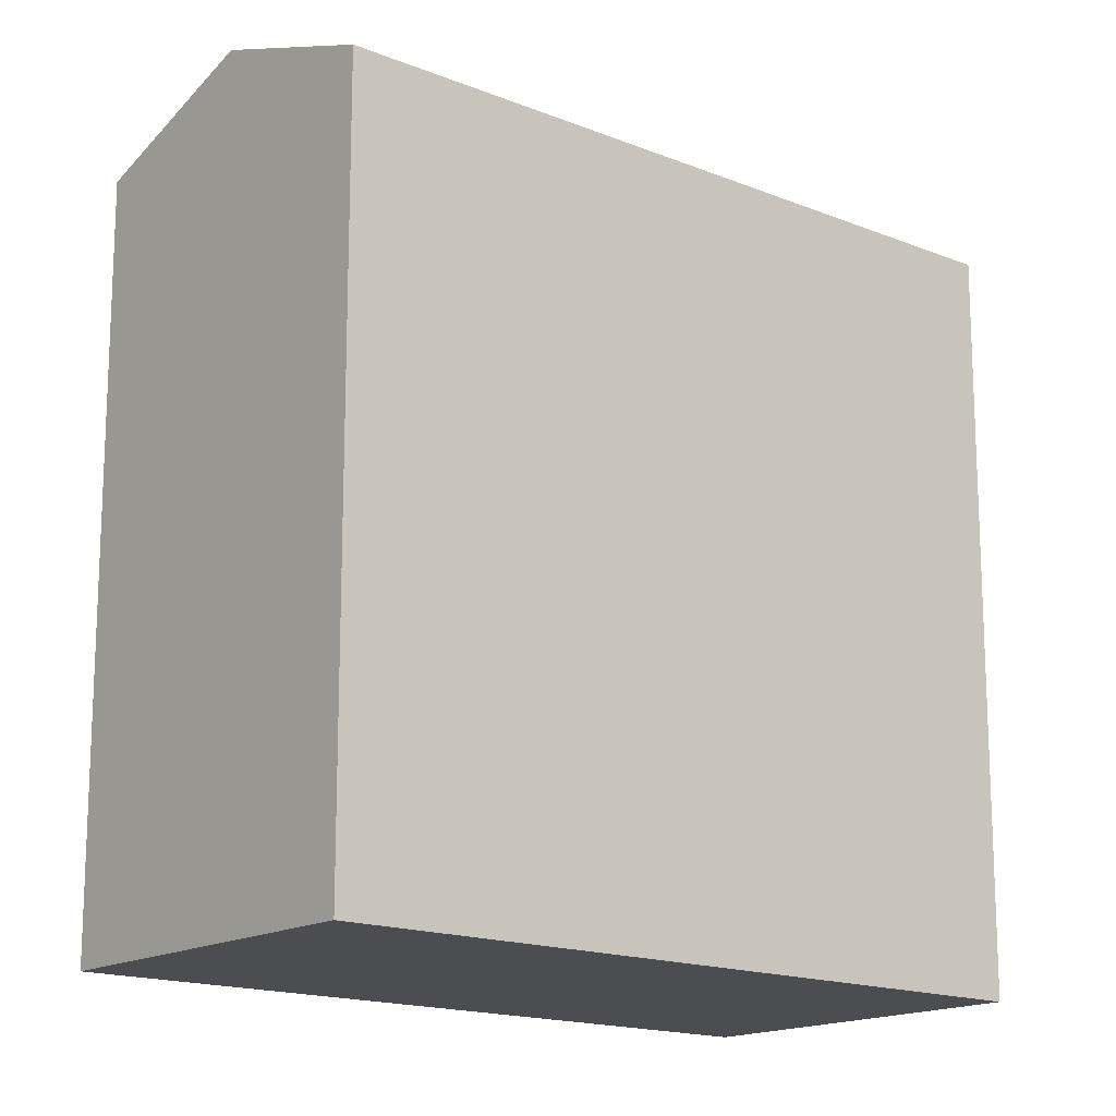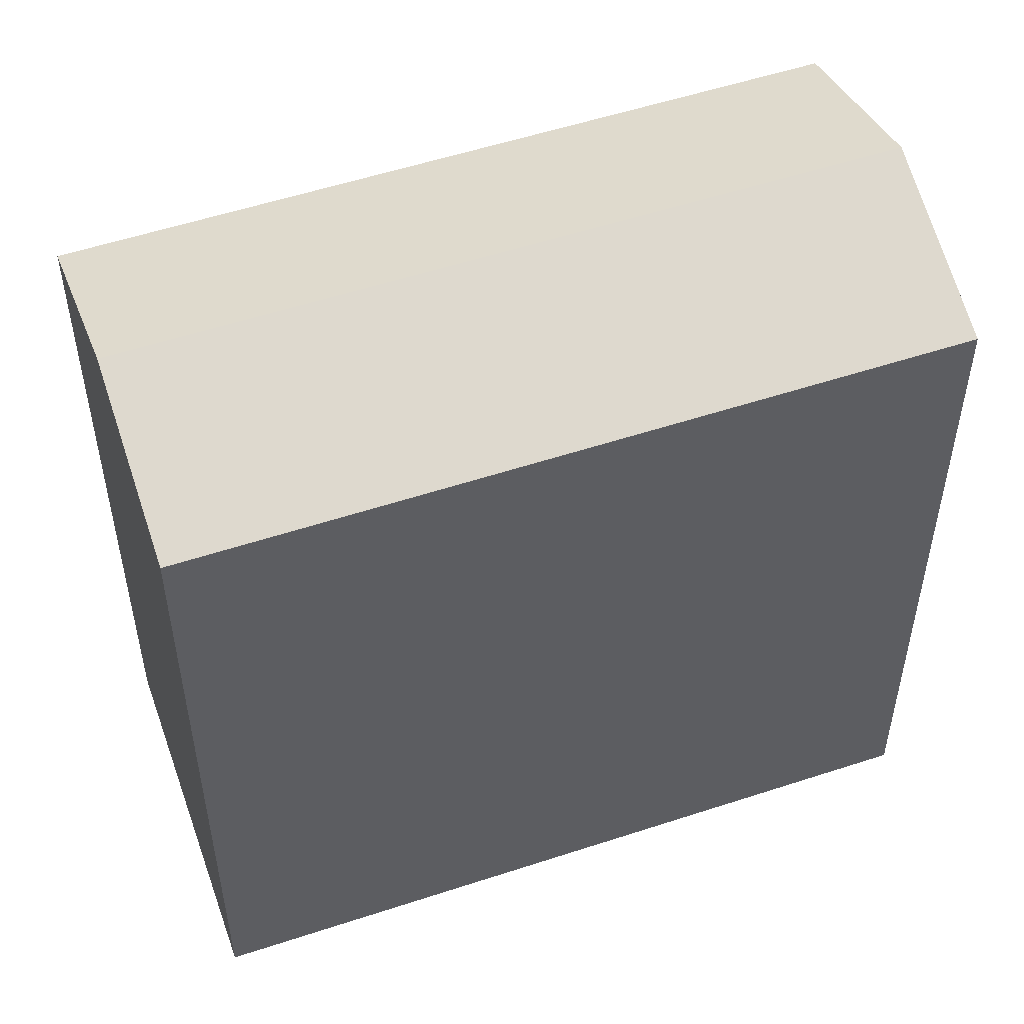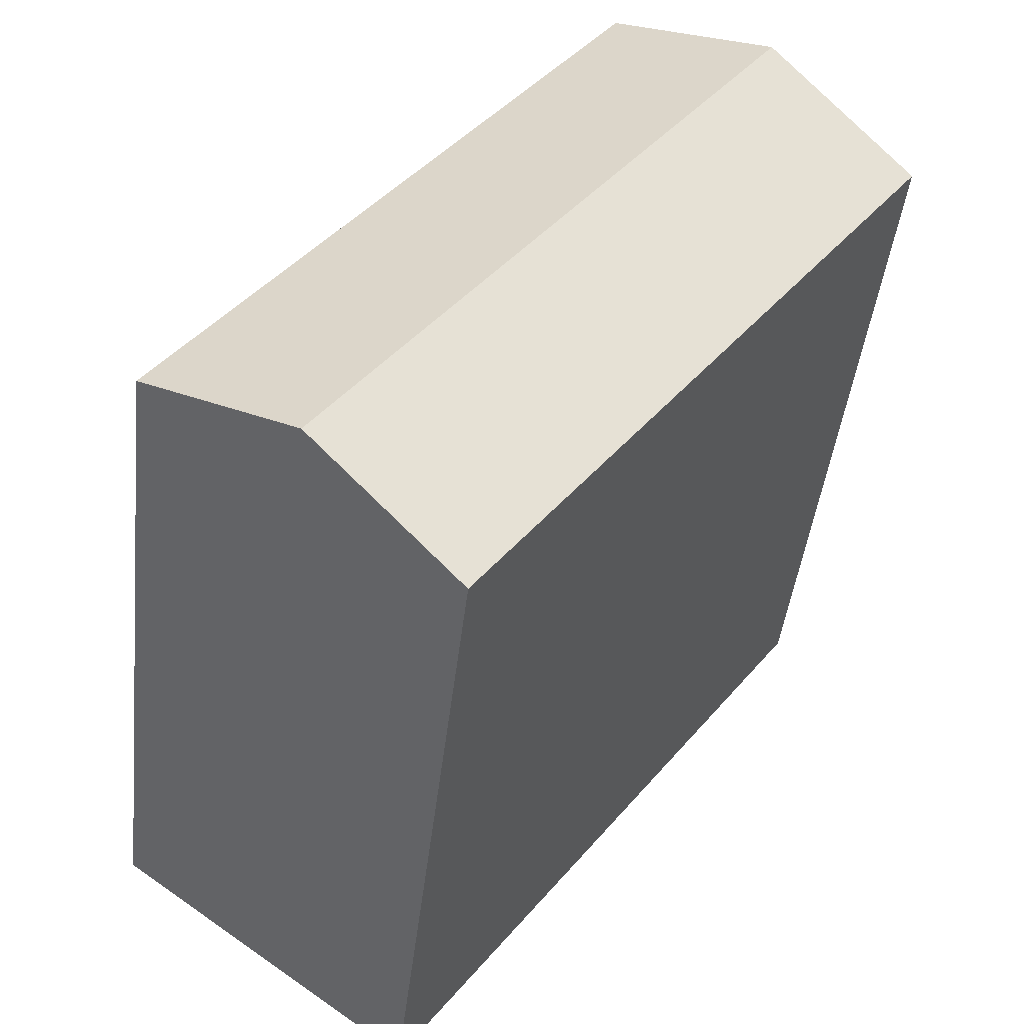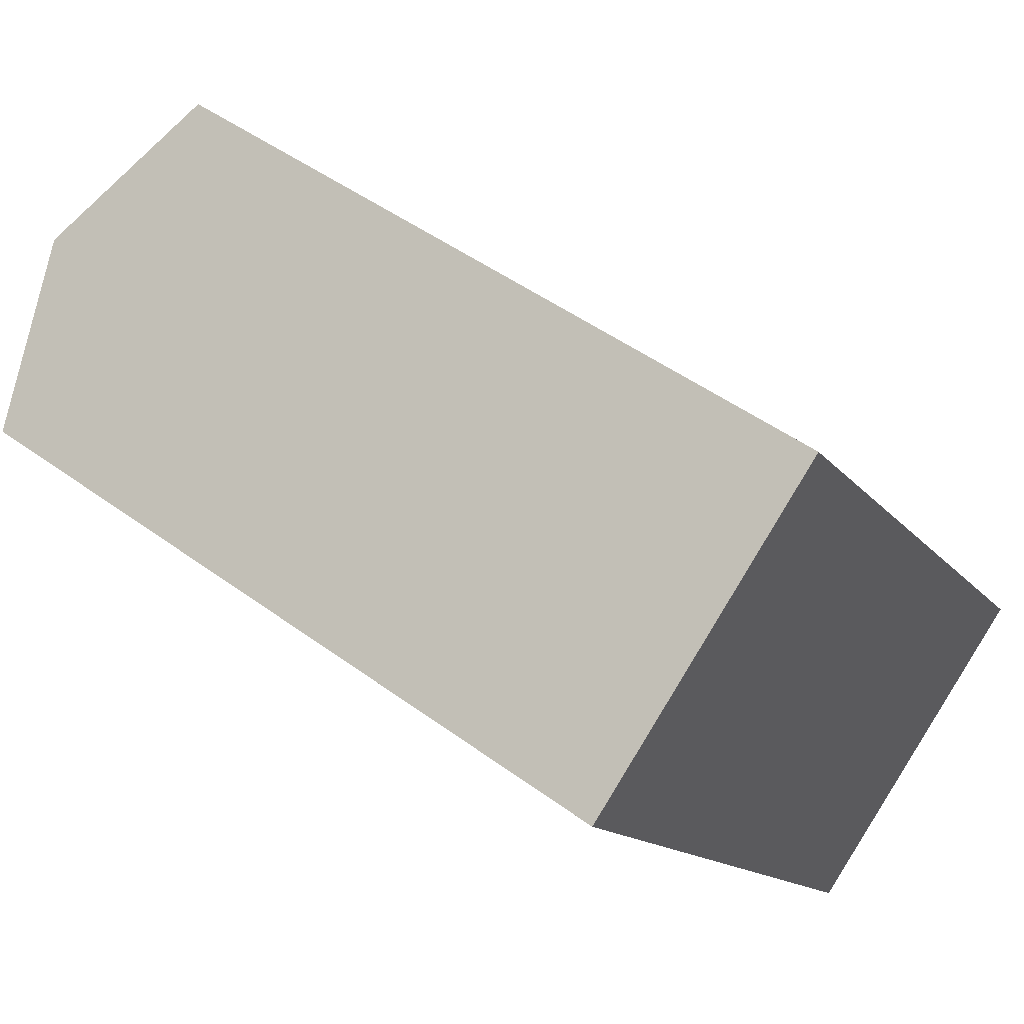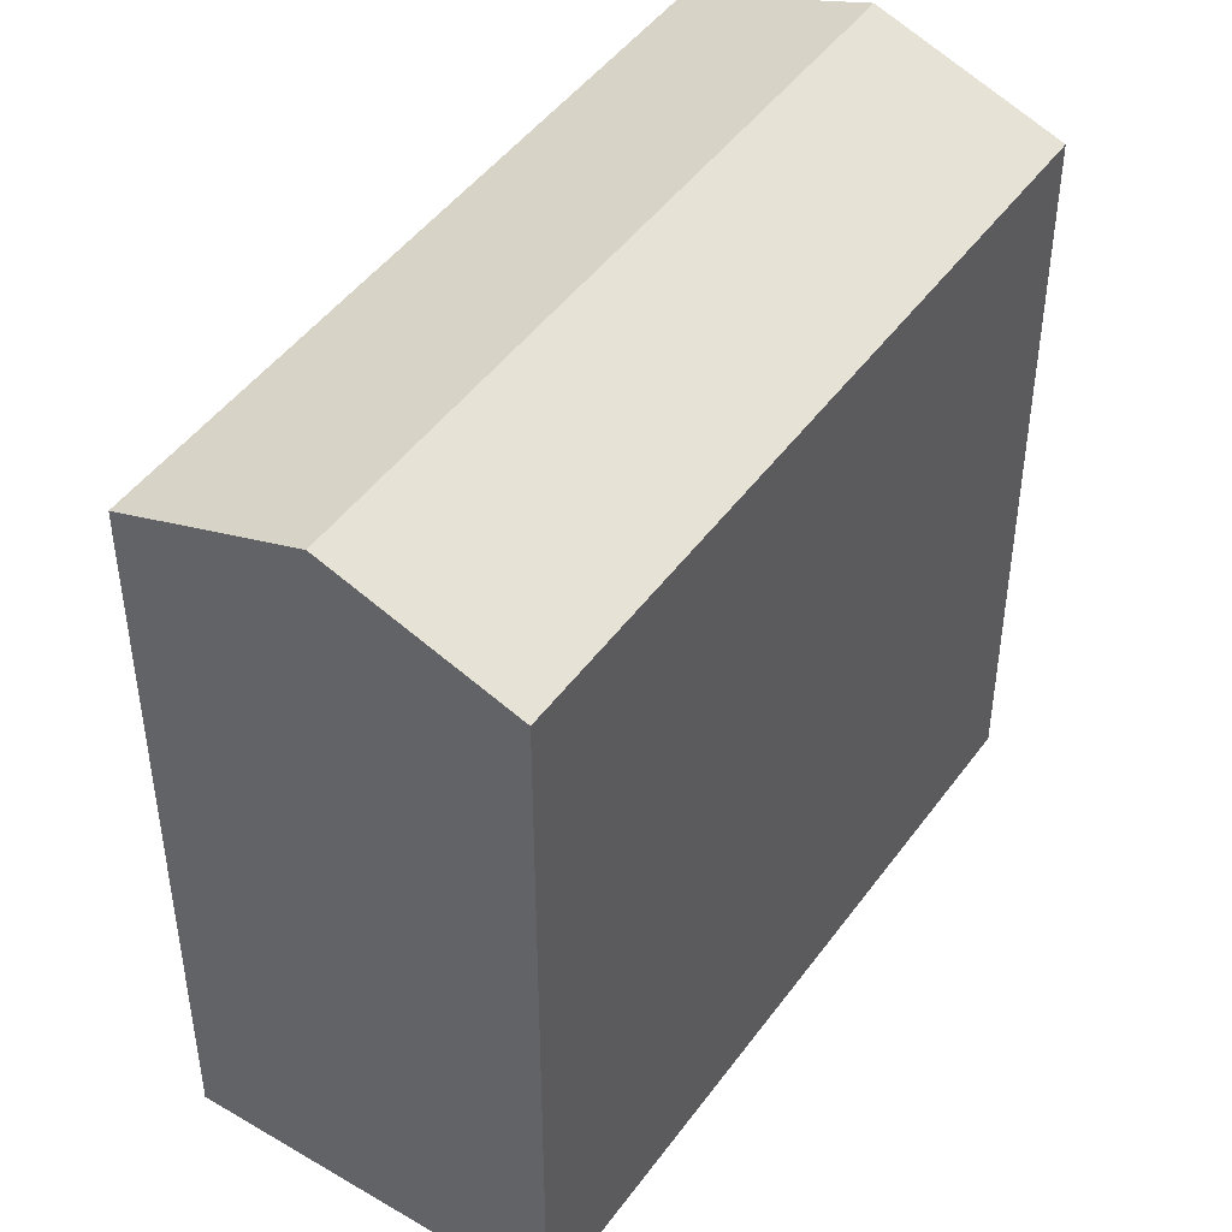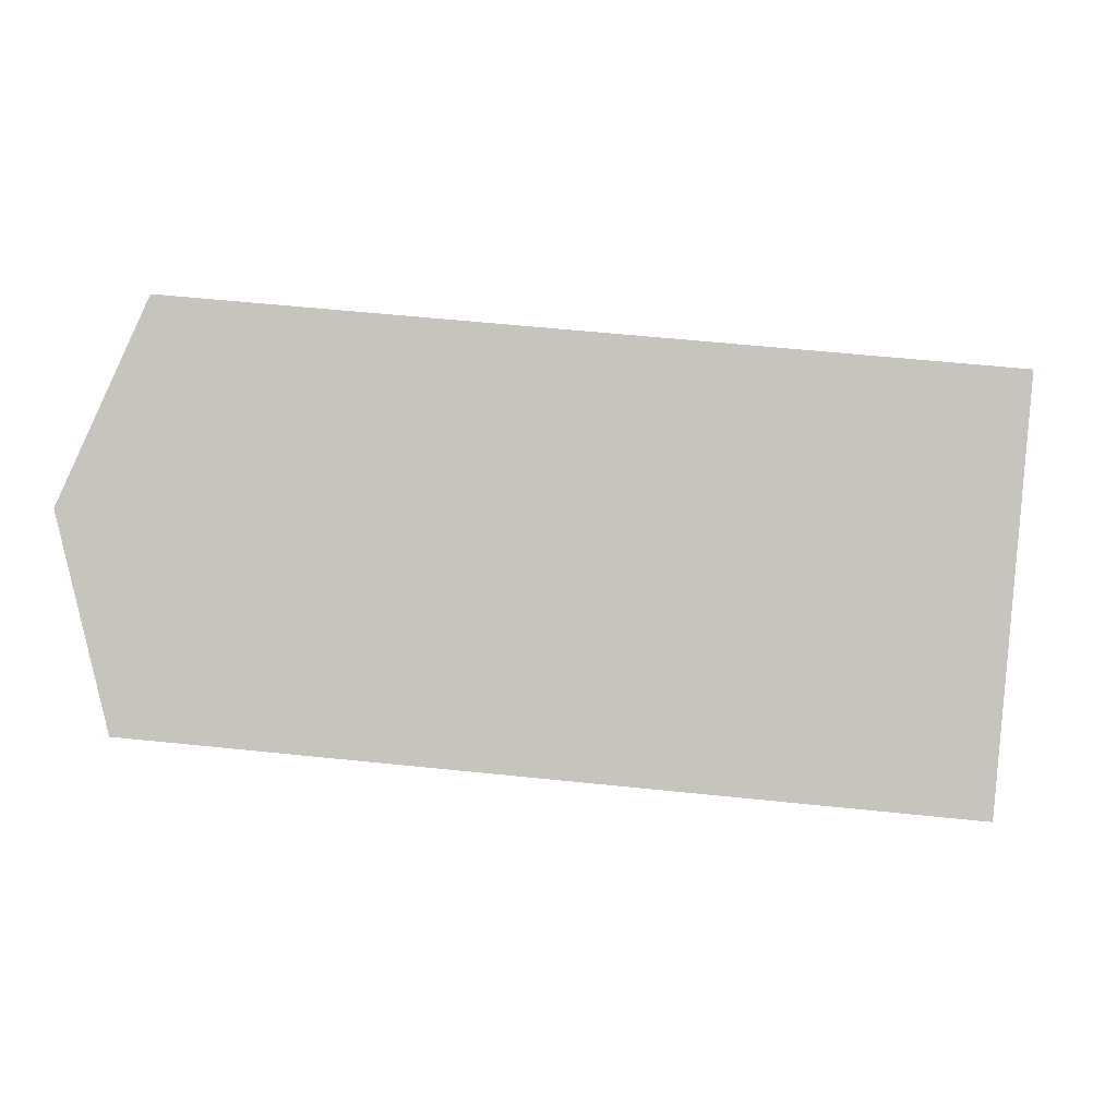
<metadata>
{"format":"obj","ext":"obj","renderer":"f3d","projection":"perspective","resolution":1024,"background":"white","views":[{"elev":-16.1,"azim":13.7,"up":"+Y"},{"elev":54.1,"azim":34.5,"up":"+Y"},{"elev":-43.8,"azim":173.6,"up":"+Z"},{"elev":47.5,"azim":-50.3,"up":"+Z"},{"elev":46.6,"azim":177.7,"up":"+Y"},{"elev":53.1,"azim":-83.5,"up":"+Z"}]}
</metadata>
<code>
v  11.21 18.33 -15.32
v  13.18 19.95 -10.16
v  14.96 19.95 -12.58
v  3.744 19.95 2.738
v  9.441 18.33 -12.9
v  0.00039 18.33 -0.0005797
v  16.93 18.33 -7.424
v  18.7 18.33 -9.845
v  7.487 18.33 5.477
v  14.96 7.705e-16 -12.58
v  9.441 7.9e-16 -12.9
v  11.21 9.382e-16 -15.32
v  0 0 0
v  18.7 6.028e-16 -9.844
v  3.743 -1.677e-16 2.739
v  16.93 4.546e-16 -7.424
v  7.487 -3.354e-16 5.478
g defaultobject
f 1 2 3
f 2 1 4
f 4 1 5
f 4 5 6
f 3 7 8
f 7 3 9
f 9 3 2
f 9 2 4
f 10 11 12
f 11 10 13
f 13 10 14
f 13 14 15
f 15 14 16
f 15 16 17
f 1 10 12
f 10 1 14
f 14 1 8
f 8 1 3
f 9 15 17
f 15 9 13
f 13 9 6
f 6 9 4
f 12 5 1
f 5 12 6
f 6 12 11
f 6 11 13
f 8 16 14
f 16 8 17
f 17 8 9
f 9 8 7

</code>
